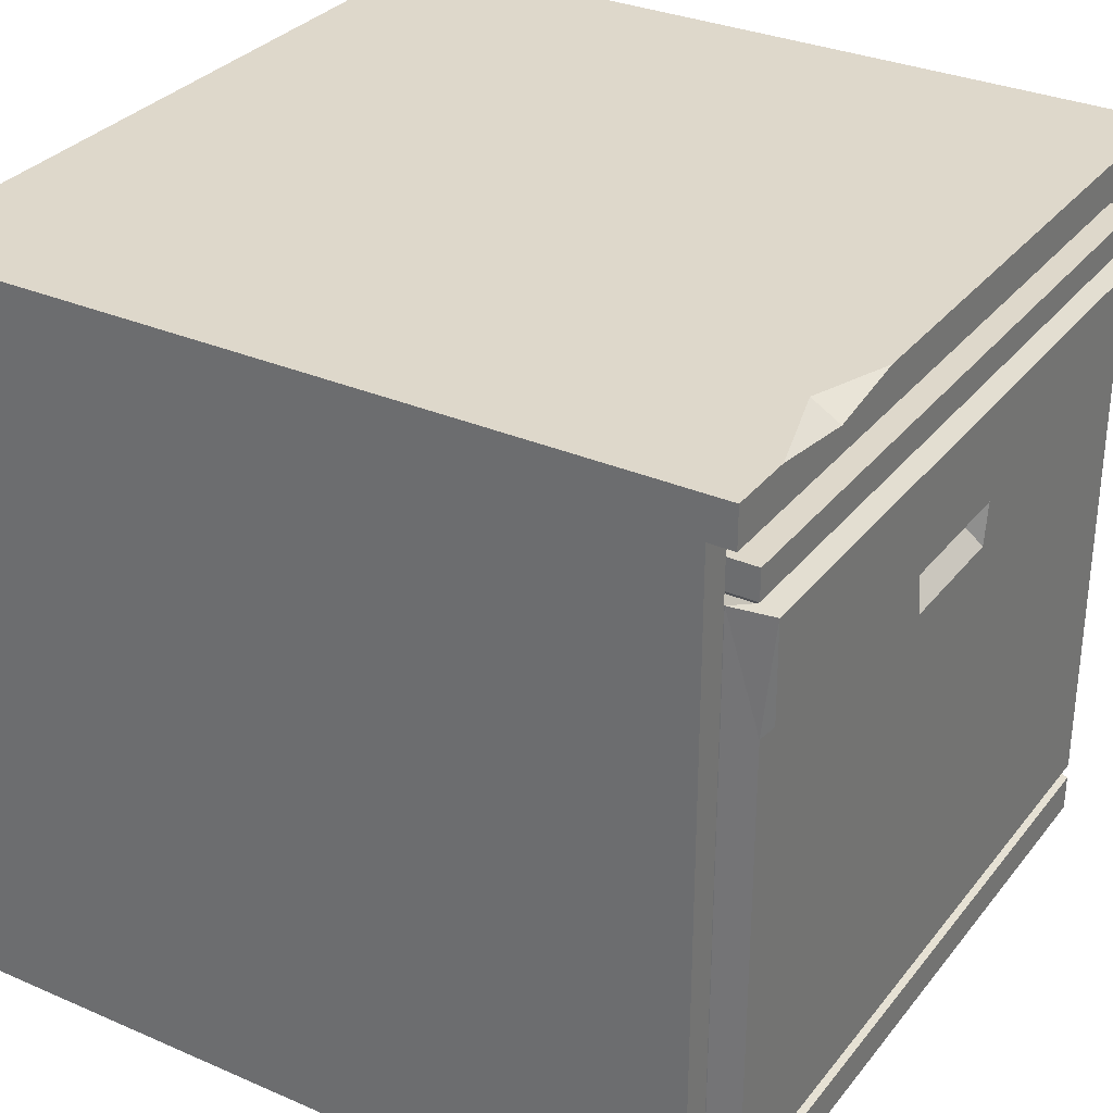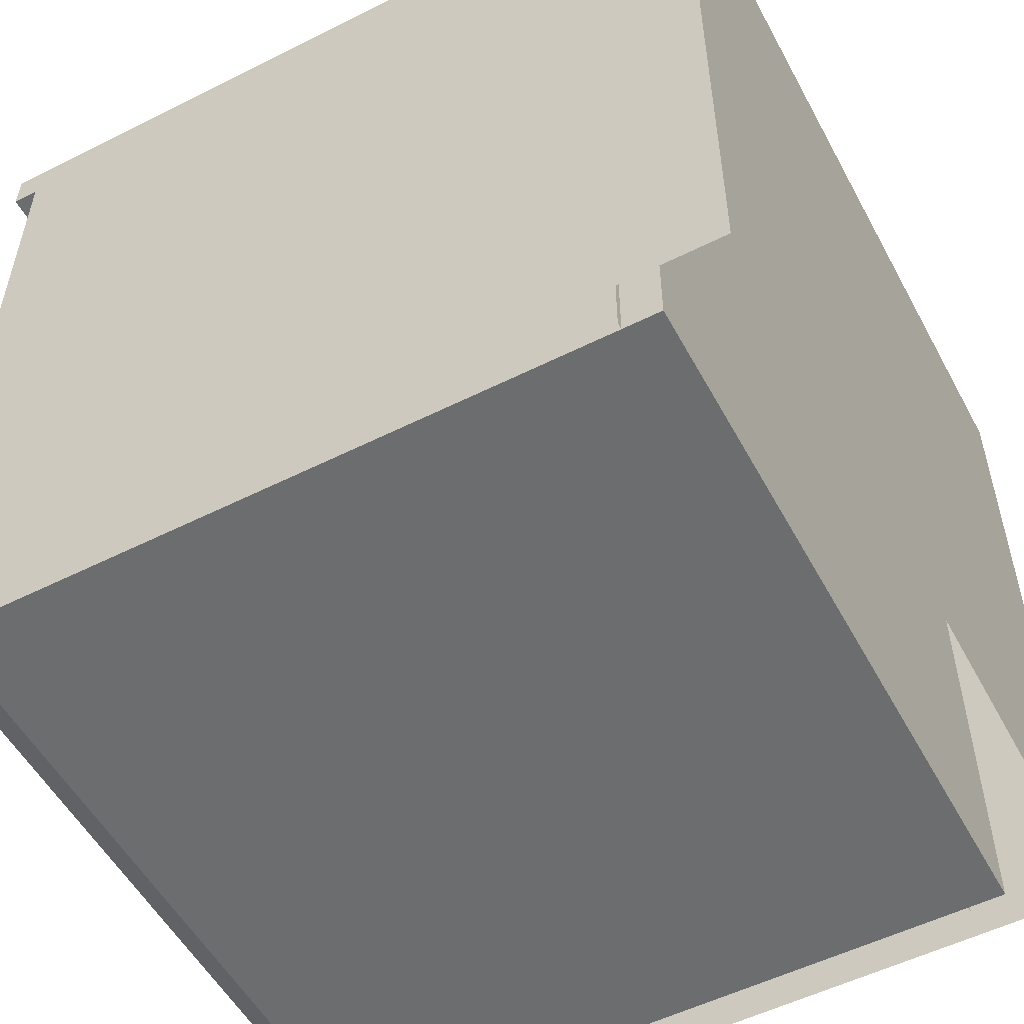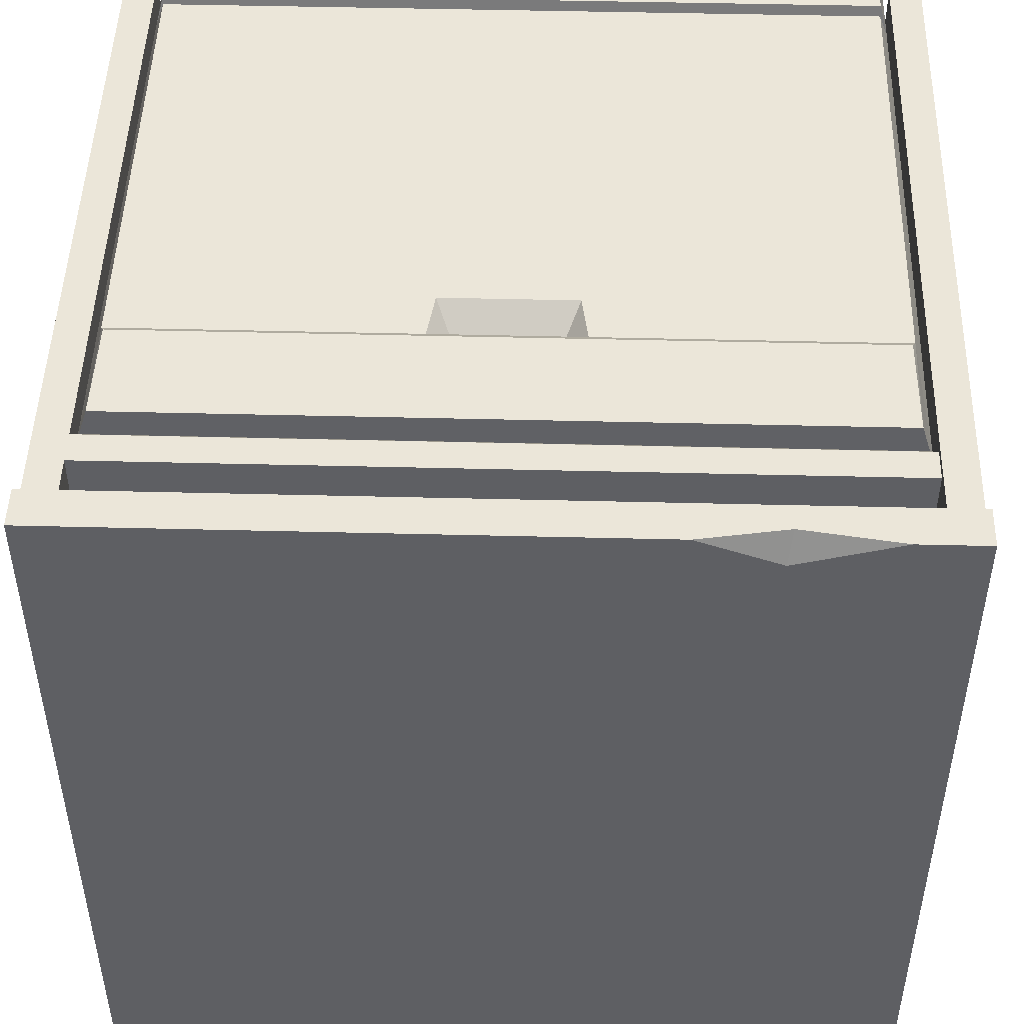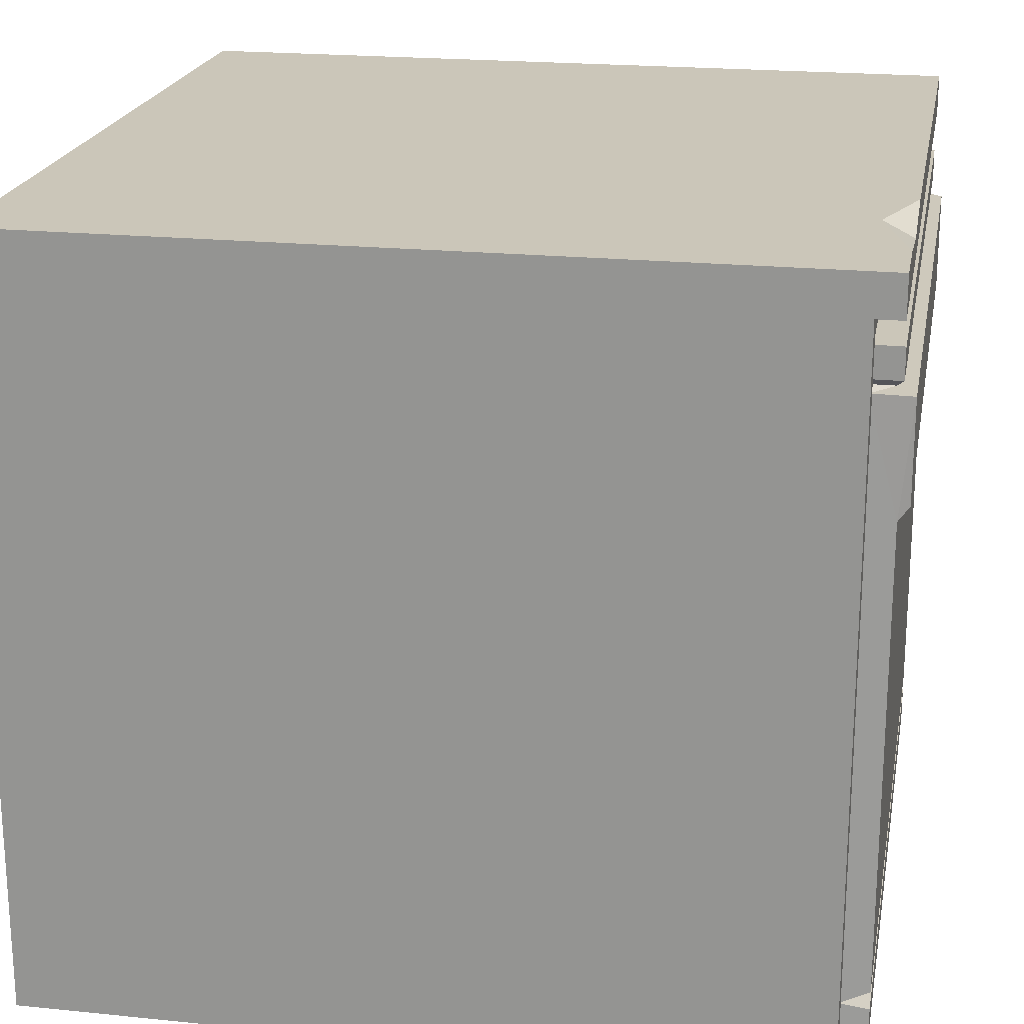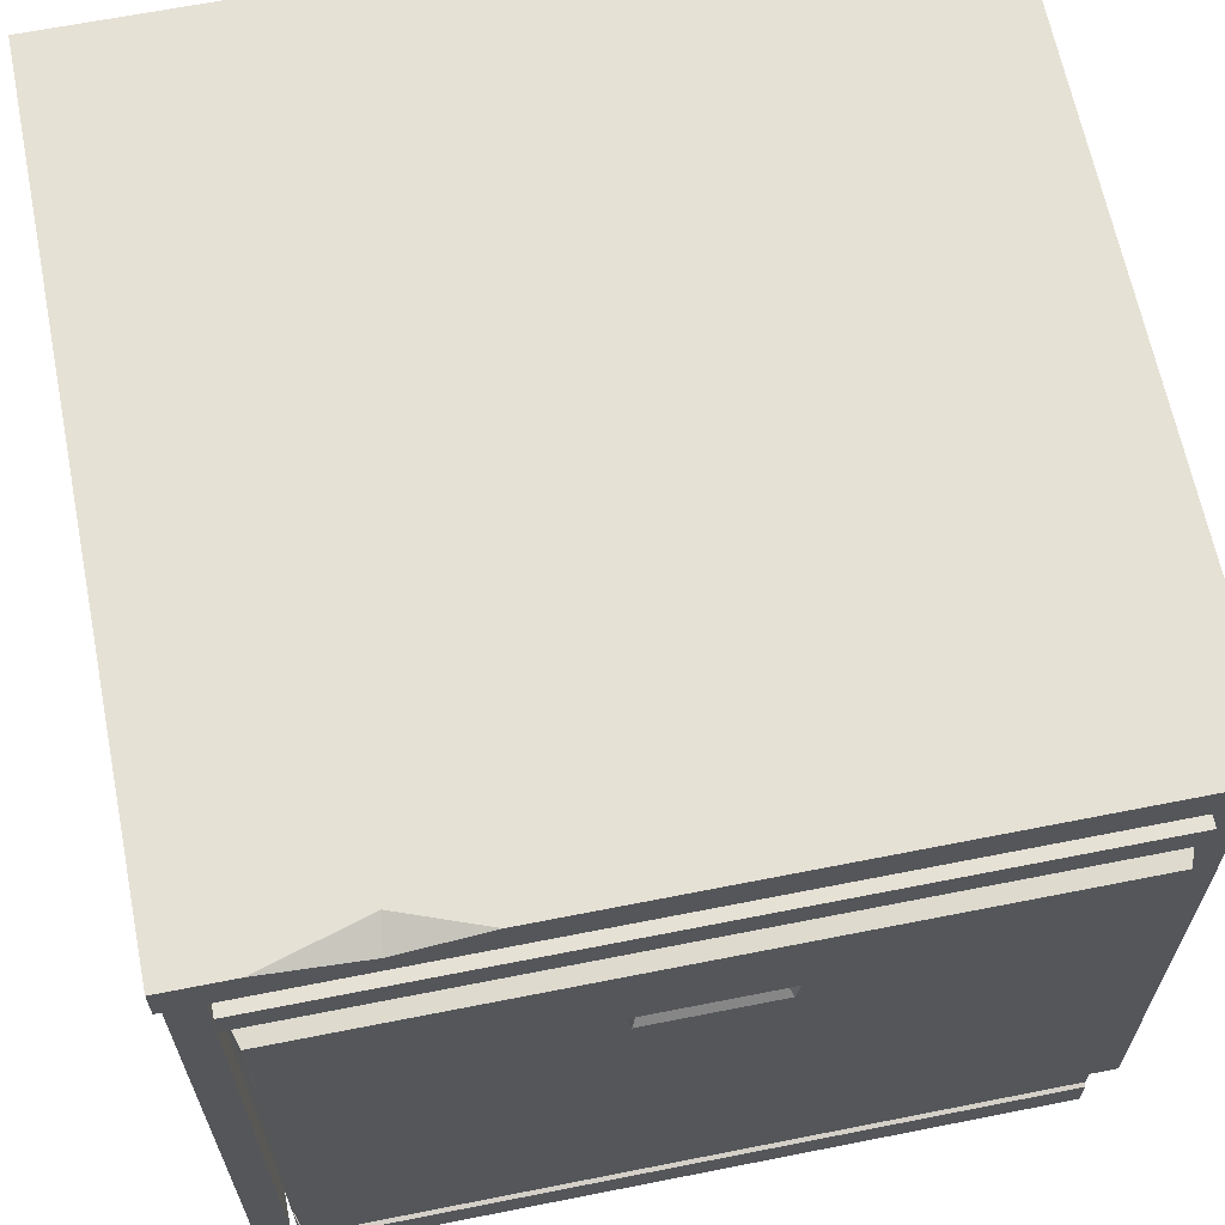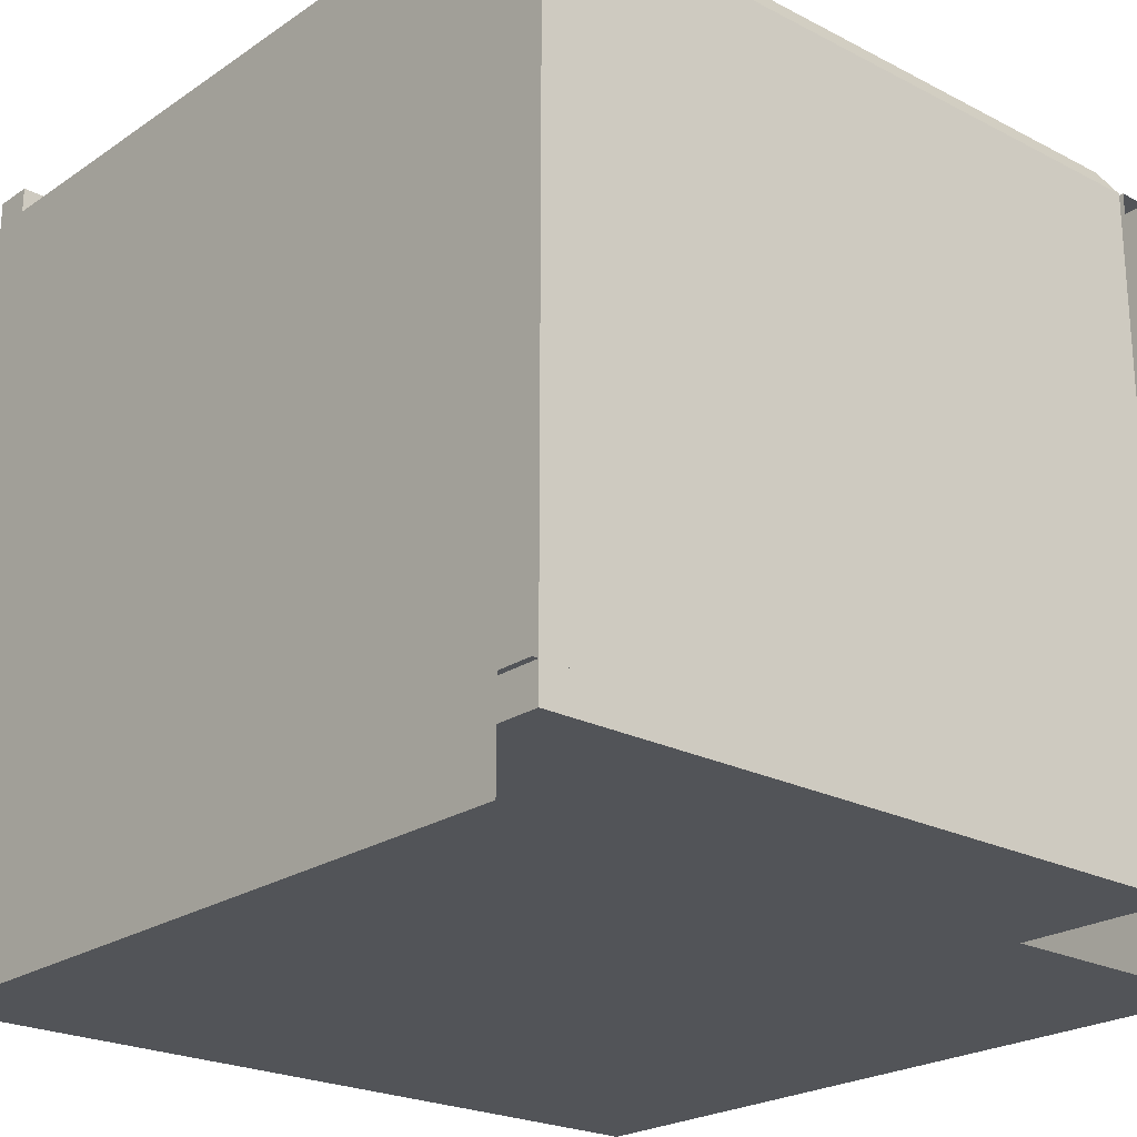
<metadata>
{"format":"obj","ext":"obj","renderer":"f3d","projection":"perspective","resolution":1024,"background":"white","views":[{"elev":31.6,"azim":-58.5,"up":"+Y"},{"elev":-53.9,"azim":118.1,"up":"+Y"},{"elev":48.1,"azim":-178.4,"up":"+Z"},{"elev":20.8,"azim":-79.6,"up":"+Y"},{"elev":64.7,"azim":-11.3,"up":"+Y"},{"elev":-23.0,"azim":-41.3,"up":"+Z"}]}
</metadata>
<code>
v -100 0 0
v -100 0 96.82
v -100 90 0
v -100 90 96.82
v 0 90 0
v 0 90 96.82
v 0 0 0
v 0 0 96.82
v -3.978 0 96.82
v -96.02 0 96.82
v -3.978 87.1 96.82
v -96.02 87.1 96.82
v -3.978 87.1 14.23
v -96.02 87.1 14.23
v -3.978 0 14.23
v -96.02 0 14.23
v -100 94.96 0
v -100 94.96 100
v 0 94.96 100
v 0 94.96 0
v -100 90 100
v 0 90 100
v -91.64 94.96 100
v -69.31 94.96 100
v -79.23 94.96 96.29
v -79.81 93.24 100
f 2 4 3 1
f 20 17 25
f 5 6 8 7
f 15 13 14 16
f 1 3 5 7
f 8 6 11 9
f 4 12 11 6
f 4 2 10 12
f 12 14 13 11
f 14 12 10 16
f 15 9 11 13
f 3 4 18 17
f 21 26 23 18
f 6 5 20 19
f 5 3 17 20
f 4 6 22 21
f 6 19 22
f 18 4 21
f 26 25 23
f 24 25 26
f 26 22 19 24
f 21 22 26
f 25 17 18 23
f 20 25 24 19
v -91.25 25.47 20.35
v -91.25 25.47 79.05
v -91.25 28.07 20.35
v -91.25 28.07 79.05
v -8.75 28.07 20.35
v -8.75 28.07 79.05
v -8.75 25.47 20.35
v -8.75 25.47 79.05
v -88.37 28.07 20.35
v -88.37 28.07 76.33
v -88.37 25.47 76.33
v -88.37 25.47 20.35
v -10.76 28.07 76.33
v -10.76 28.07 20.35
v -10.76 25.47 20.35
v -10.76 25.47 76.33
v -91.25 14.4 20.35
v -91.25 14.4 79.05
v -91.25 17 20.35
v -91.25 17 79.05
v -8.75 17 20.35
v -8.75 17 79.05
v -8.75 14.4 20.35
v -8.75 14.4 79.05
v -86.83 17 26.42
v -86.83 17 72.98
v -86.83 14.4 72.98
v -86.83 14.4 26.42
v -12.9 17 72.98
v -12.9 17 26.42
v -12.9 14.4 26.42
v -12.9 14.4 72.98
v -25.11 17 72.98
v -25.11 17 26.42
v -25.11 14.4 26.42
v -25.11 14.4 72.98
v -28.34 17 72.98
v -28.34 17 26.42
v -28.34 14.4 26.42
v -28.34 14.4 72.98
v -40.54 17 72.98
v -40.54 17 26.42
v -40.54 14.4 26.42
v -40.54 14.4 72.98
v -43.77 17 72.98
v -43.77 17 26.42
v -43.77 14.4 26.42
v -43.77 14.4 72.98
v -55.97 17 72.98
v -55.97 17 26.42
v -55.97 14.4 26.42
v -55.97 14.4 72.98
v -59.2 17 72.98
v -59.2 17 26.42
v -59.2 14.4 26.42
v -59.2 14.4 72.98
v -71.4 17 72.98
v -71.4 17 26.42
v -71.4 14.4 26.42
v -71.4 14.4 72.98
v -74.63 17 72.98
v -74.63 17 26.42
v -74.63 14.4 26.42
v -74.63 14.4 72.98
v -91.25 55.46 20.35
v -91.25 55.46 79.05
v -91.25 58.06 20.35
v -91.25 58.06 79.05
v -8.75 58.06 20.35
v -8.75 58.06 79.05
v -8.75 55.46 20.35
v -8.75 55.46 79.05
v -88.37 58.06 20.35
v -88.37 58.06 76.33
v -88.37 55.46 76.33
v -88.37 55.46 20.35
v -10.76 58.06 76.33
v -10.76 58.06 20.35
v -10.76 55.46 20.35
v -10.76 55.46 76.33
v -91.25 44.39 20.35
v -91.25 44.39 79.05
v -91.25 46.99 20.35
v -91.25 46.99 79.05
v -8.75 46.99 20.35
v -8.75 46.99 79.05
v -8.75 44.39 20.35
v -8.75 44.39 79.05
v -86.83 46.99 26.42
v -86.83 46.99 72.98
v -86.83 44.39 72.98
v -86.83 44.39 26.42
v -12.9 46.99 72.98
v -12.9 46.99 26.42
v -12.9 44.39 26.42
v -12.9 44.39 72.98
v -25.11 46.99 72.98
v -25.11 46.99 26.42
v -25.11 44.39 26.42
v -25.11 44.39 72.98
v -28.34 46.99 72.98
v -28.34 46.99 26.42
v -28.34 44.39 26.42
v -28.34 44.39 72.98
v -40.54 46.99 72.98
v -40.54 46.99 26.42
v -40.54 44.39 26.42
v -40.54 44.39 72.98
v -43.77 46.99 72.98
v -43.77 46.99 26.42
v -43.77 44.39 26.42
v -43.77 44.39 72.98
v -55.97 46.99 72.98
v -55.97 46.99 26.42
v -55.97 44.39 26.42
v -55.97 44.39 72.98
v -59.2 46.99 72.98
v -59.2 46.99 26.42
v -59.2 44.39 26.42
v -59.2 44.39 72.98
v -71.4 46.99 72.98
v -71.4 46.99 26.42
v -71.4 44.39 26.42
v -71.4 44.39 72.98
v -74.63 46.99 72.98
v -74.63 46.99 26.42
v -74.63 44.39 26.42
v -74.63 44.39 72.98
v -95.22 0 9.604
v -95.22 0 96.46
v -95.22 85.87 9.604
v -95.22 85.87 100
v -4.787 85.87 9.604
v -4.787 85.87 100
v -4.787 0 9.604
v -4.787 0 96.46
v -5.543 81.39 10.36
v -5.543 81.39 99.28
v -94.46 81.39 99.28
v -94.46 81.39 10.36
v -4.787 82.15 9.604
v -4.787 82.15 100
v -95.22 82.15 100
v -95.22 82.15 9.604
v -95.22 80.62 96.46
v -4.787 80.62 96.46
v -4.787 80.62 9.604
v -95.22 80.62 9.604
v -5.811 2.373 100
v -94.19 2.373 100
v -95.22 8.062 96.46
v -94.19 7.01 100
v -5.811 7.01 100
v -4.787 8.062 96.46
v -91.25 77.31 96.46
v -8.75 77.31 96.46
v -91.25 10.64 96.46
v -8.75 10.64 96.46
v -91.25 10.64 20.35
v -8.75 10.64 20.35
v -8.75 77.31 20.35
v -91.25 77.31 20.35
v -83.64 10.64 89.44
v -16.36 10.64 89.44
v -16.36 10.64 27.37
v -83.64 10.64 27.37
v -77.66 8.342 83.92
v -22.34 8.342 83.92
v -22.34 8.342 32.89
v -77.66 8.342 32.89
v -90.53 85.87 14.29
v -90.53 85.87 95.35
v -9.471 85.87 95.35
v -9.471 85.87 14.29
v -89.47 85.52 15.35
v -89.47 85.52 94.28
v -10.54 85.52 94.28
v -10.54 85.52 15.35
v -88.54 85.87 16.28
v -88.54 85.87 93.36
v -11.46 85.87 93.36
v -11.46 85.87 16.28
f 29 30 36 35
f 28 27 38 37
f 40 39 32 31
f 33 34 42 41
f 34 28 37 42
f 30 28 34 32
f 36 30 32 39
f 37 38 35 36
f 41 42 39 40
f 42 37 36 39
f 45 46 52 51
f 46 87 52
f 45 51 88
f 44 53 90
f 44 43 54 53
f 43 89 54
f 56 55 48 47
f 49 50 58 57
f 47 60 56
f 61 49 57
f 50 62 58
f 59 48 55
f 64 63 59 60
f 47 64 60
f 65 49 61
f 61 62 66 65
f 50 66 62
f 63 48 59
f 47 68 64
f 69 49 65
f 50 70 66
f 67 48 63
f 72 71 67 68
f 47 72 68
f 73 49 69
f 69 70 74 73
f 50 74 70
f 71 48 67
f 47 45 76 72
f 77 43 49 73
f 50 44 78 74
f 46 44 50 48
f 75 46 48 71
f 80 79 75 76
f 45 80 76
f 81 43 77
f 77 78 82 81
f 44 82 78
f 79 46 75
f 45 84 80
f 85 43 81
f 44 86 82
f 83 46 79
f 88 87 83 84
f 45 88 84
f 89 43 85
f 85 86 90 89
f 44 90 86
f 87 46 83
f 89 90 87 88
f 90 53 52 87
f 53 54 51 52
f 54 89 88 51
f 57 58 55 56
f 58 62 59 55
f 62 61 60 59
f 61 57 56 60
f 65 66 63 64
f 66 70 67 63
f 70 69 68 67
f 69 65 64 68
f 73 74 71 72
f 74 78 75 71
f 78 77 76 75
f 77 73 72 76
f 81 82 79 80
f 82 86 83 79
f 86 85 84 83
f 85 81 80 84
f 93 94 100 99
f 92 91 102 101
f 104 103 96 95
f 97 98 106 105
f 98 92 101 106
f 94 92 98 96
f 100 94 96 103
f 101 102 99 100
f 105 106 103 104
f 106 101 100 103
f 109 110 116 115
f 110 151 116
f 109 115 152
f 108 117 154
f 108 107 118 117
f 107 153 118
f 120 119 112 111
f 113 114 122 121
f 111 124 120
f 125 113 121
f 114 126 122
f 123 112 119
f 128 127 123 124
f 111 128 124
f 129 113 125
f 125 126 130 129
f 114 130 126
f 127 112 123
f 111 132 128
f 133 113 129
f 114 134 130
f 131 112 127
f 136 135 131 132
f 111 136 132
f 137 113 133
f 133 134 138 137
f 114 138 134
f 135 112 131
f 111 109 140 136
f 141 107 113 137
f 114 108 142 138
f 110 108 114 112
f 139 110 112 135
f 144 143 139 140
f 109 144 140
f 145 107 141
f 141 142 146 145
f 108 146 142
f 143 110 139
f 109 148 144
f 149 107 145
f 108 150 146
f 147 110 143
f 152 151 147 148
f 109 152 148
f 153 107 149
f 149 150 154 153
f 108 154 150
f 151 110 147
f 153 154 151 152
f 154 117 116 151
f 117 118 115 116
f 118 153 152 115
f 121 122 119 120
f 122 126 123 119
f 126 125 124 123
f 125 121 120 124
f 129 130 127 128
f 130 134 131 127
f 134 133 132 131
f 133 129 128 132
f 137 138 135 136
f 138 142 139 135
f 142 141 140 139
f 141 137 136 140
f 145 146 143 144
f 146 150 147 143
f 150 149 148 147
f 149 145 144 148
f 174 171 165 166
f 205 206 207 208
f 163 164 172 173
f 161 162 156 155
f 165 171 172 164
f 173 174 166 163
f 167 168 164 163
f 165 164 168 169
f 166 165 169 170
f 163 166 170 167
f 159 160 168 167
f 169 168 160 158
f 170 169 158 157
f 167 170 157 159
f 173 172 180
f 161 155 174 173
f 174 177 171
f 156 162 175 176
f 155 156 177 174
f 178 177 156 176
f 176 175 179 178
f 162 180 179 175
f 173 180 162 161
f 181 182 172 171
f 179 180 177 178
f 177 183 181 171
f 172 182 184 180
f 185 186 187 188
f 180 184 183 177
f 193 194 195 196
f 184 182 187 186
f 182 181 188 187
f 181 183 185 188
f 183 184 190 189
f 184 186 191 190
f 186 185 192 191
f 185 183 189 192
f 189 190 194 193
f 190 191 195 194
f 191 192 196 195
f 192 189 193 196
f 157 158 198 197
f 158 160 199 198
f 160 159 200 199
f 159 157 197 200
f 197 198 202 201
f 198 199 203 202
f 199 200 204 203
f 200 197 201 204
f 201 202 206 205
f 202 203 207 206
f 203 204 208 207
f 204 201 205 208
v -95.22 8.062 96.46
v -93.98 9.111 100
v -95.22 80.62 96.46
v -93.63 80.02 101.3
v -4.787 80.62 96.46
v -6.376 80.02 101.3
v -4.787 8.062 96.46
v -6.02 9.111 100
v -6.02 66.16 100
v -93.98 66.16 100
v -6.554 67.8 101.3
v -93.45 67.8 101.3
v -41.21 66.16 100
v -58.8 66.16 100
v -57.97 60.45 100
v -42.04 60.45 100
v -44.07 64.76 96.91
v -55.93 64.76 96.91
v -32.62 67.8 101.3
v -67.38 67.8 101.3
v -67.45 80.02 101.3
v -32.55 80.02 101.3
v -86.54 69.88 101.3
v -88.89 69.88 101.3
v -86.54 72.72 101.3
v -88.91 72.72 101.3
v -53.75 76.17 101.3
v -53.76 78.23 101.3
v -46.26 76.17 101.3
v -46.24 78.23 101.3
v -17.47 78.48 101.3
v -17.47 69.35 101.3
v -8.348 69.35 101.3
v -8.348 78.48 101.3
v -30.71 78.48 101.3
v -30.71 69.35 101.3
v -19.36 69.35 101.3
v -19.36 78.48 101.3
v -8.75 10.64 96.46
v -91.25 10.64 96.46
v -91.25 77.31 96.46
v -8.75 77.31 96.46
v -10.45 12.02 93.52
v -89.55 12.02 93.52
v -89.55 75.93 93.52
v -10.45 75.93 93.52
v -10.45 43.98 93.52
v -89.55 43.98 93.52
v -83.98 47.64 93.52
v -16.02 47.64 93.52
v -83.98 72.27 93.52
v -16.02 72.27 93.52
v -16.02 15.69 93.52
v -83.98 15.69 93.52
v -83.98 40.31 93.52
v -16.02 40.31 93.52
v -19.03 18.2 95.8
v -80.97 18.2 95.8
v -80.97 37.8 95.8
v -19.03 37.8 95.8
v -80.97 50.15 95.8
v -19.03 50.15 95.8
v -80.97 69.76 95.8
v -19.03 69.76 95.8
f 218 211 209 210
f 211 229 230 213
f 213 217 216 215
f 215 216 210 209
f 210 223 222 218
f 265 266 267 268
f 232 231 233 234
f 211 218 212
f 213 214 217
f 222 228 220 218
f 217 214 219
f 212 218 220
f 216 217 221 224
f 223 224 225 226
f 216 224 223 210
f 224 221 225
f 221 222 226 225
f 222 223 226
f 219 227 221 217
f 221 227 228 222
f 239 240 241 242
f 236 235 237 238
f 211 212 229
f 213 230 214
f 220 228 231 232
f 228 229 233 231
f 229 212 234 233
f 212 220 232 234
f 229 228 235 236
f 228 227 237 235
f 227 230 238 237
f 230 229 236 238
f 243 244 245 246
f 219 214 242 241
f 239 242 214 230 243 246
f 230 227 244 243
f 240 245 244 227 219 241
f 240 239 246 245
f 215 209 248 247
f 209 211 249 248
f 211 213 250 249
f 213 215 247 250
f 247 248 252 251
f 248 249 256
f 249 250 254 253
f 250 247 255
f 255 247 251
f 250 255 254
f 256 249 253
f 248 256 252
f 270 269 271 272
f 255 256 257 258
f 256 253 259 257
f 253 254 260 259
f 254 255 258 260
f 251 252 262 261
f 252 256 263 262
f 256 255 264 263
f 255 251 261 264
f 261 262 266 265
f 262 263 267 266
f 263 264 268 267
f 264 261 265 268
f 258 257 269 270
f 257 259 271 269
f 259 260 272 271
f 260 258 270 272

</code>
